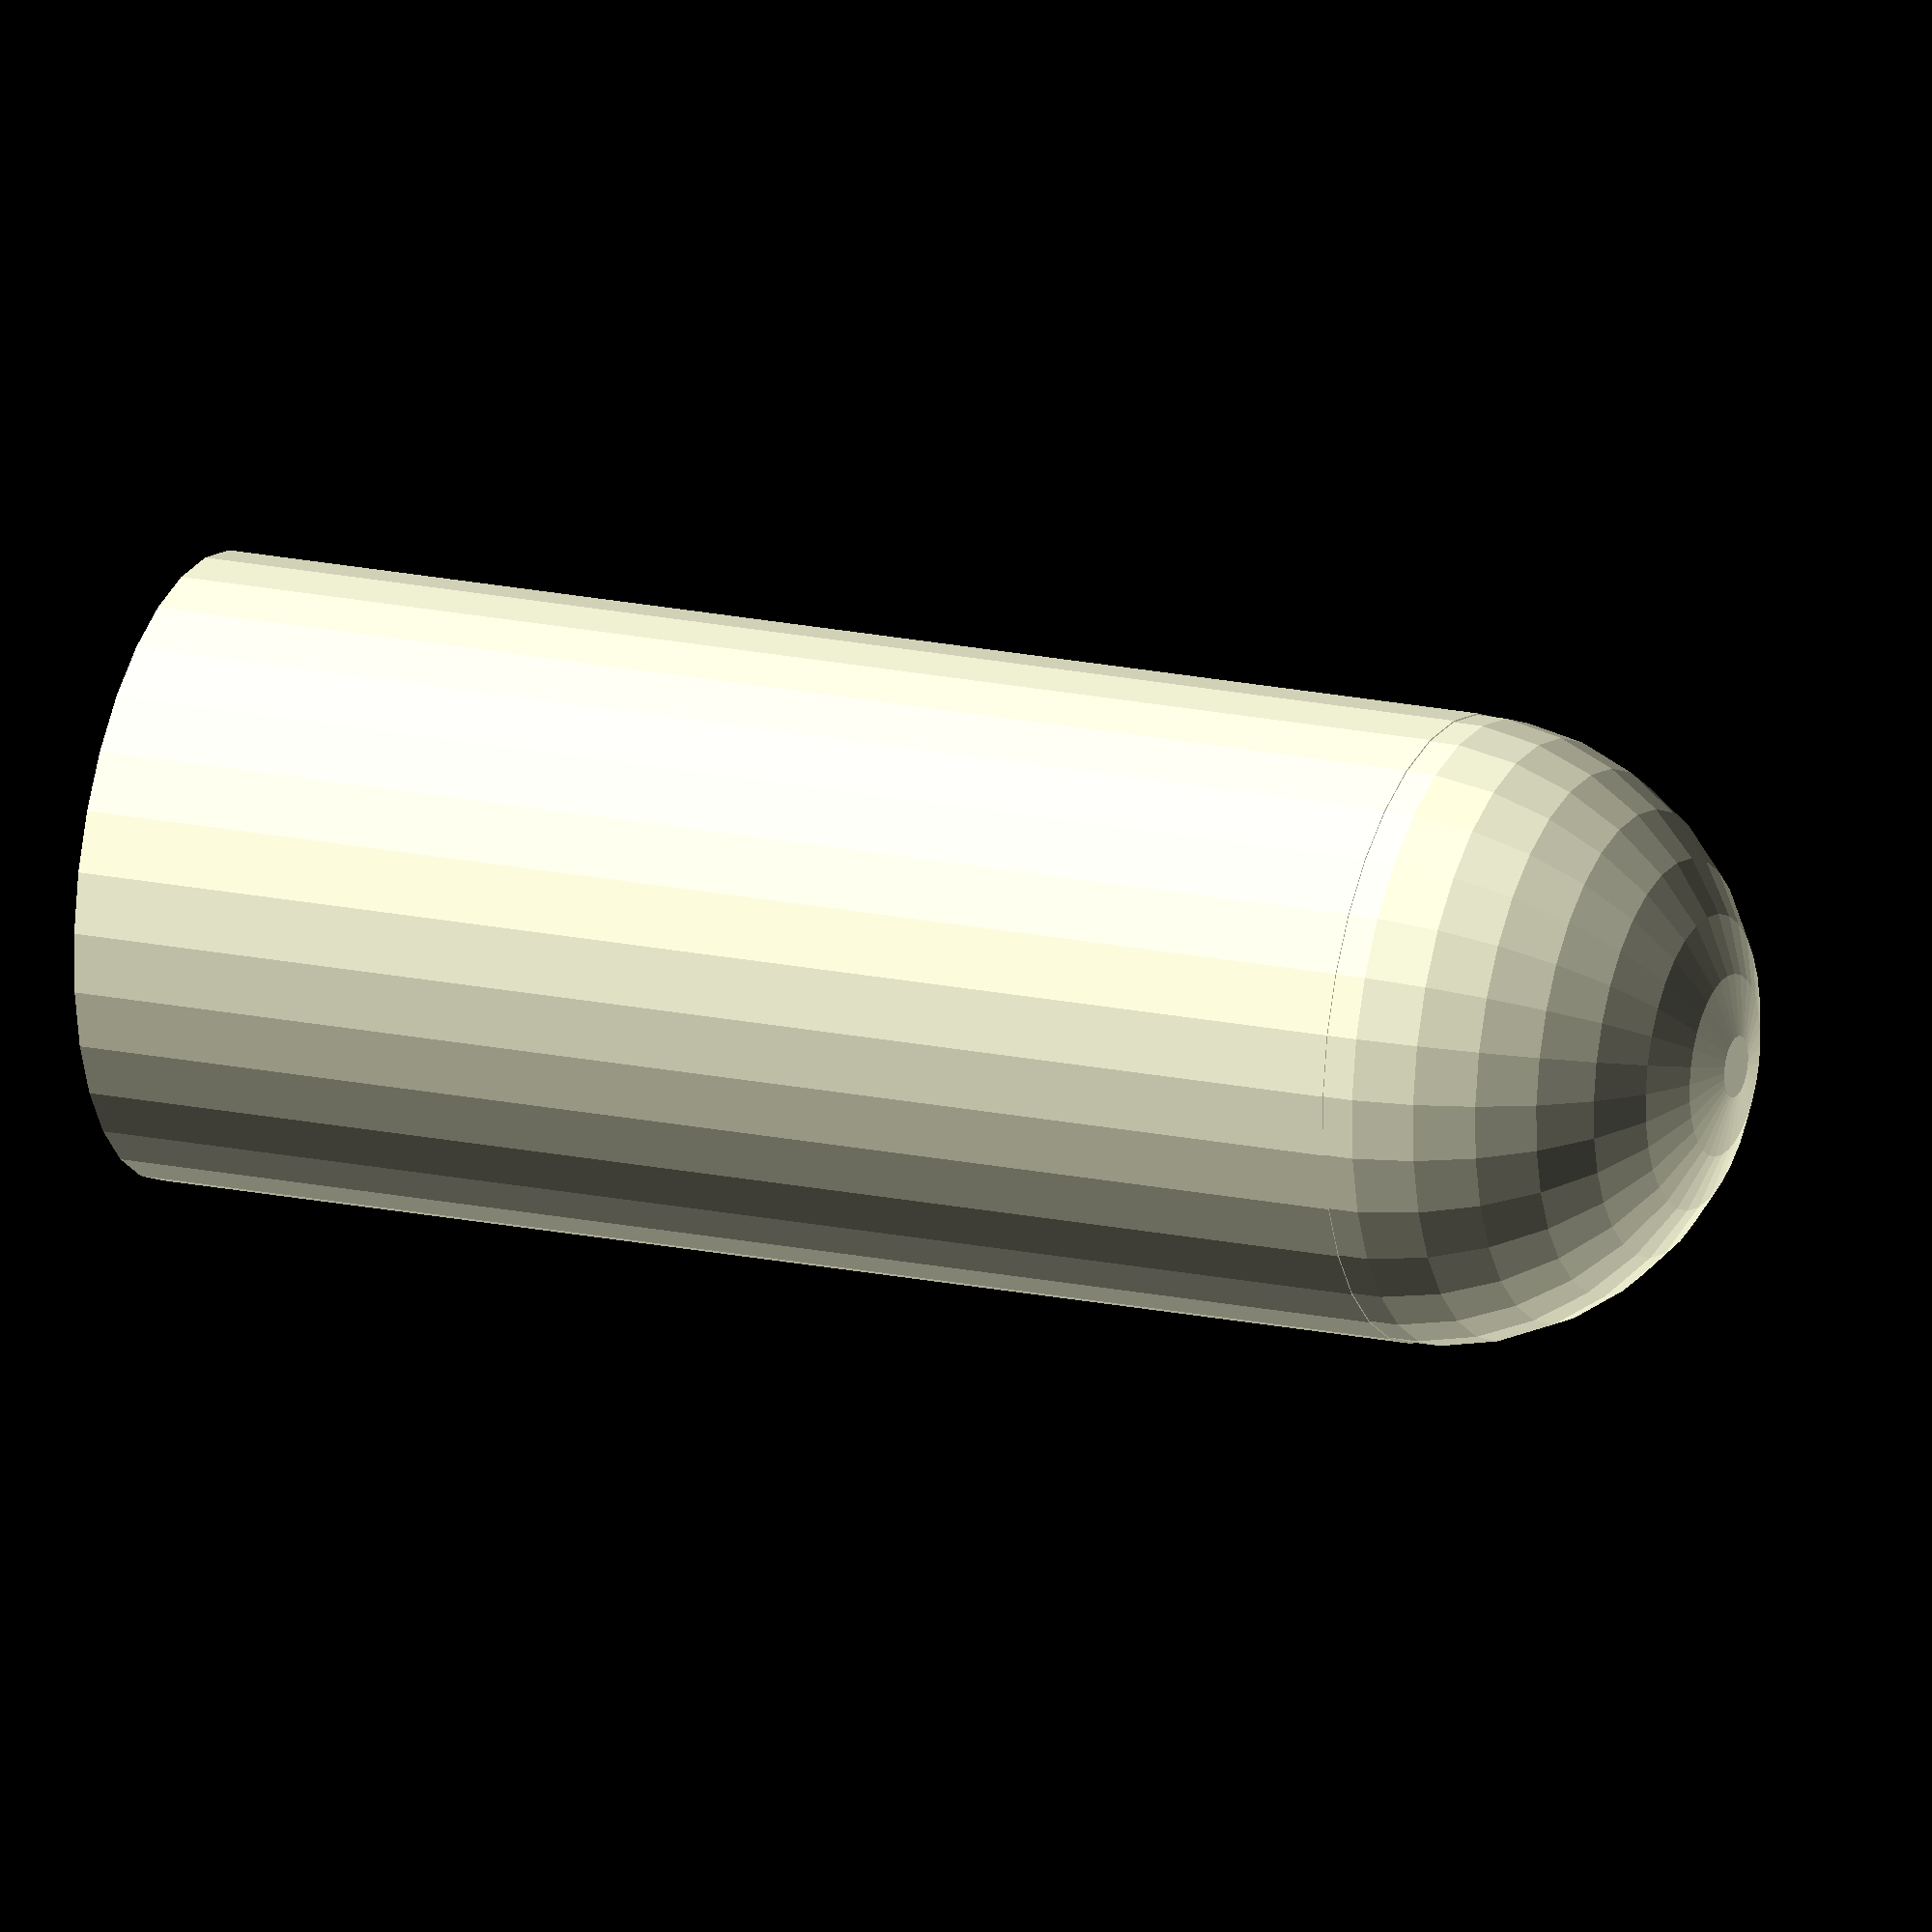
<openscad>
$fn = $preview ? 32 : 128;
indre_d = 13.5;
ytre_d = indre_d+2;
cyl_h = 32;

vegg_t = (ytre_d-indre_d)/2;
difference() {
    positive();
    negative();
}

module positive() {
    linear_extrude(cyl_h+vegg_t)
        circle(d=ytre_d);
    translate([0,0,cyl_h+vegg_t])
        sphere(d=ytre_d);
}

module negative() {
    linear_extrude(cyl_h)
        circle(d=indre_d);
    translate([0,0,cyl_h])
        sphere(d=indre_d);
}
</openscad>
<views>
elev=341.7 azim=353.2 roll=292.6 proj=o view=wireframe
</views>
